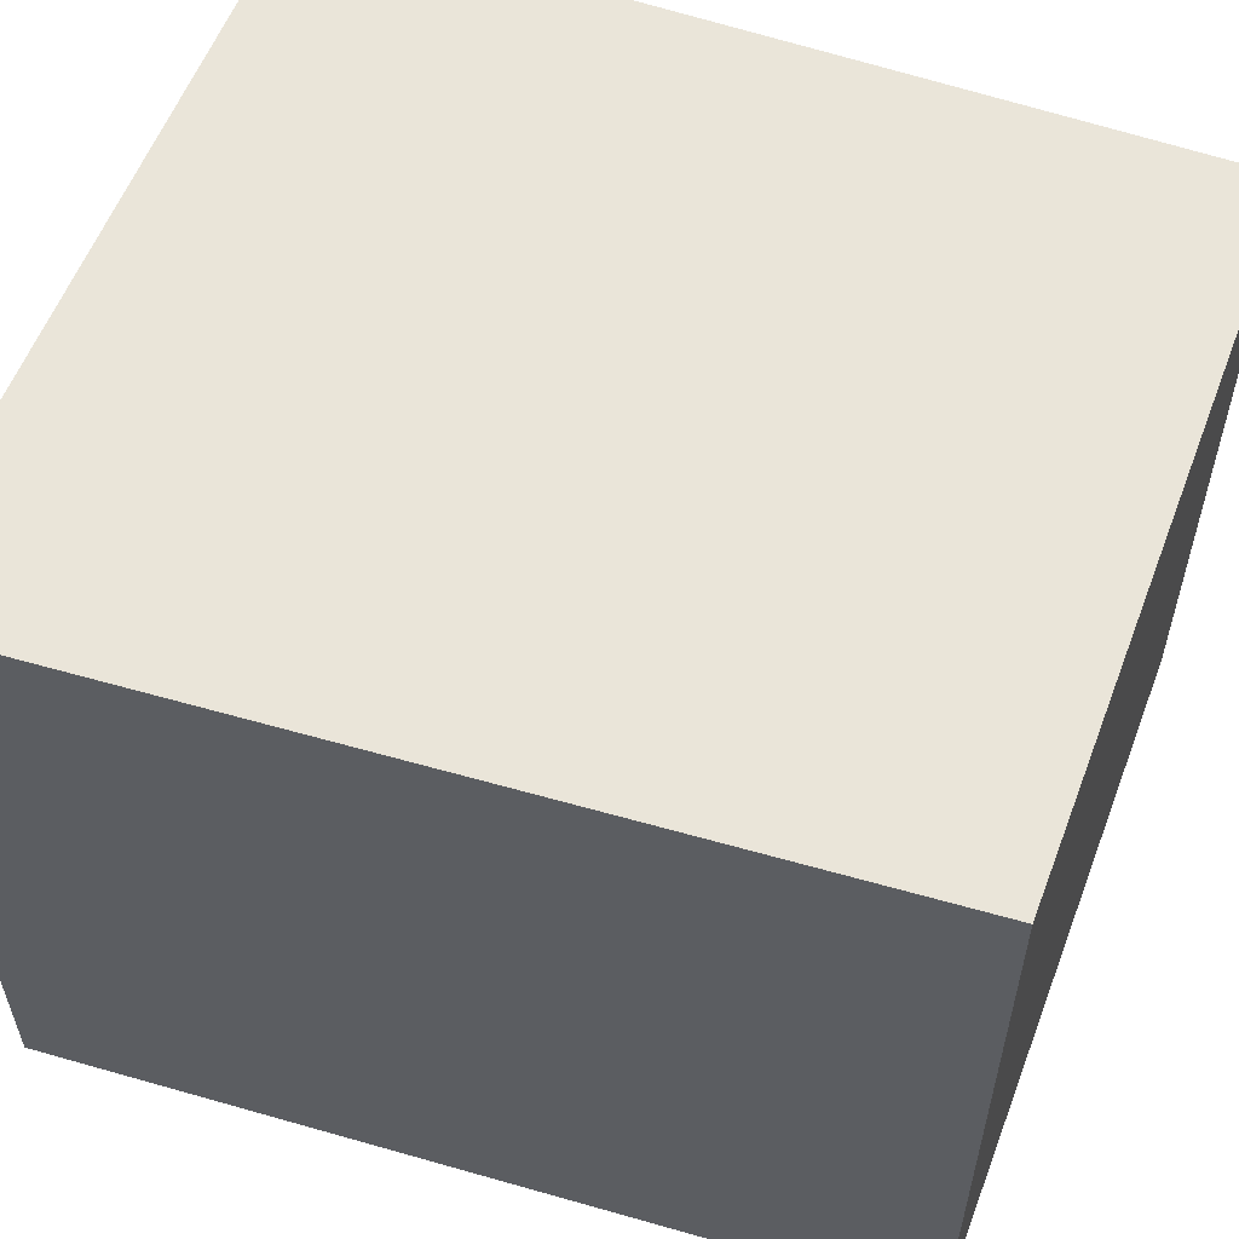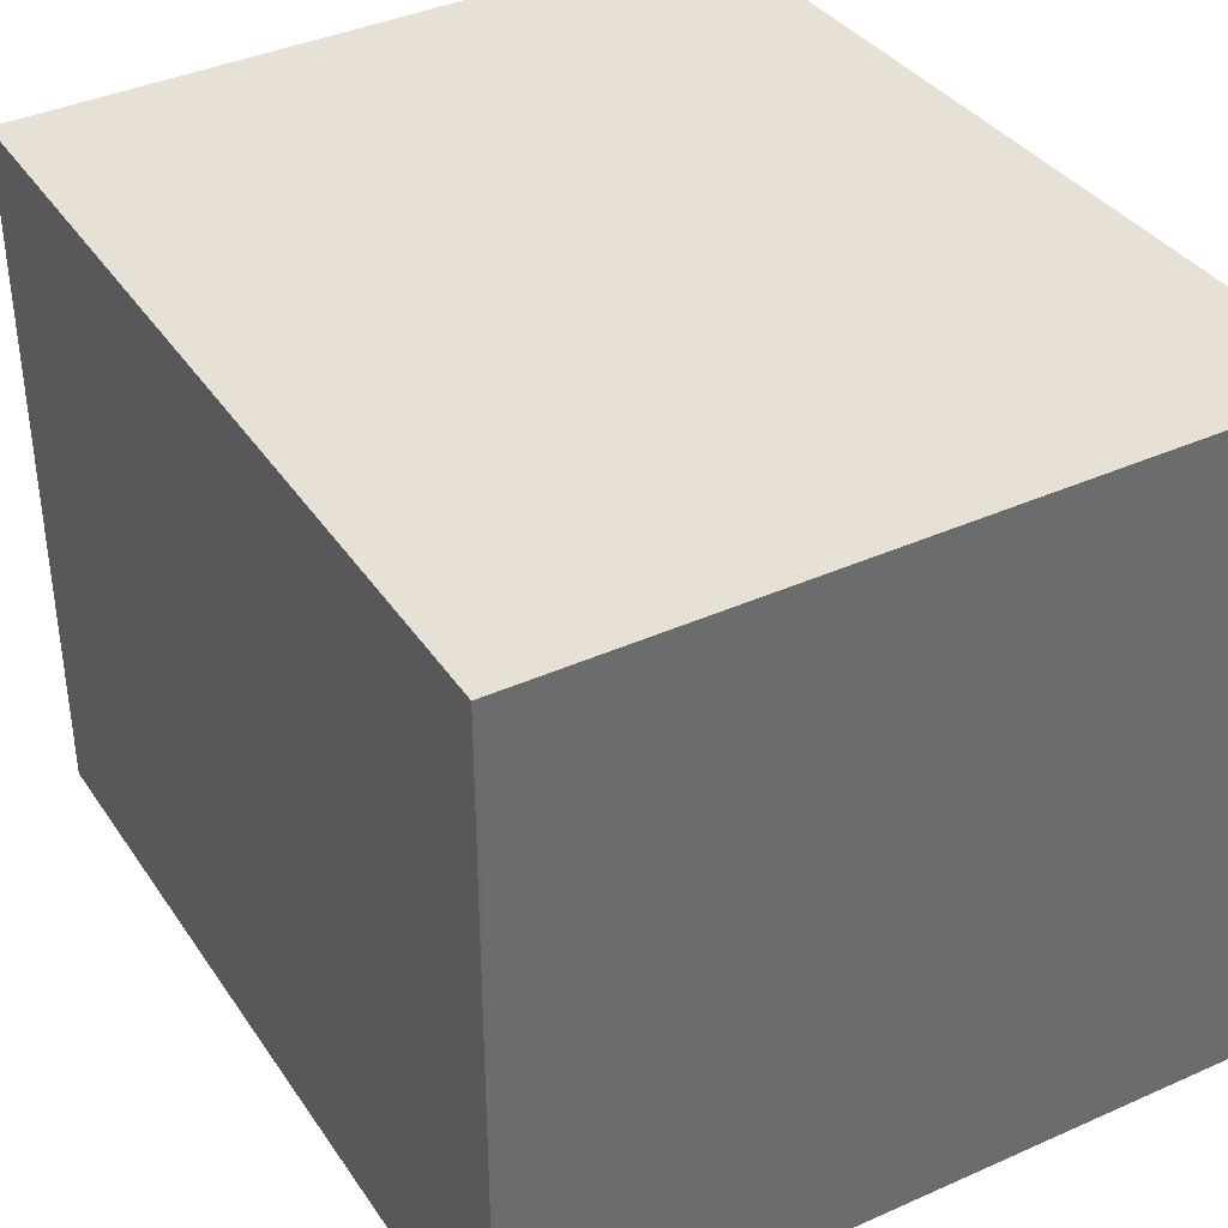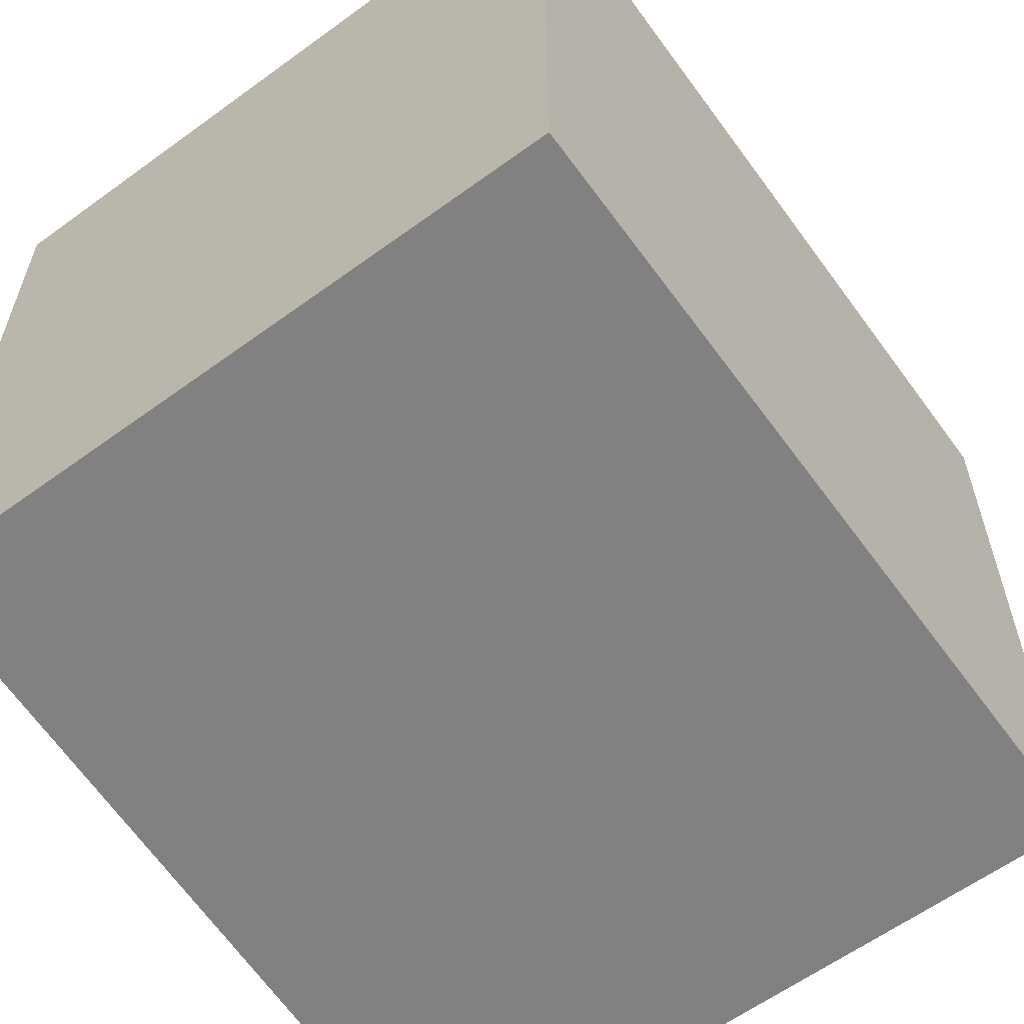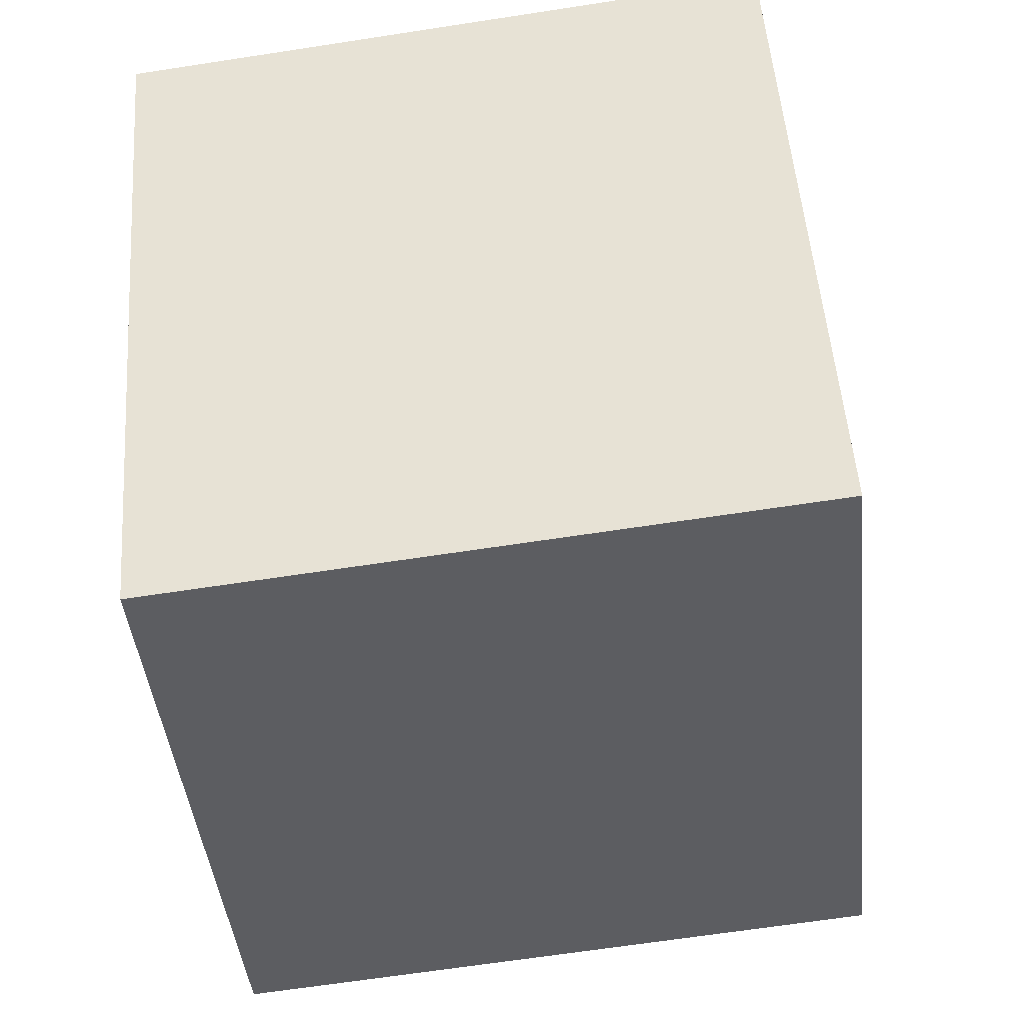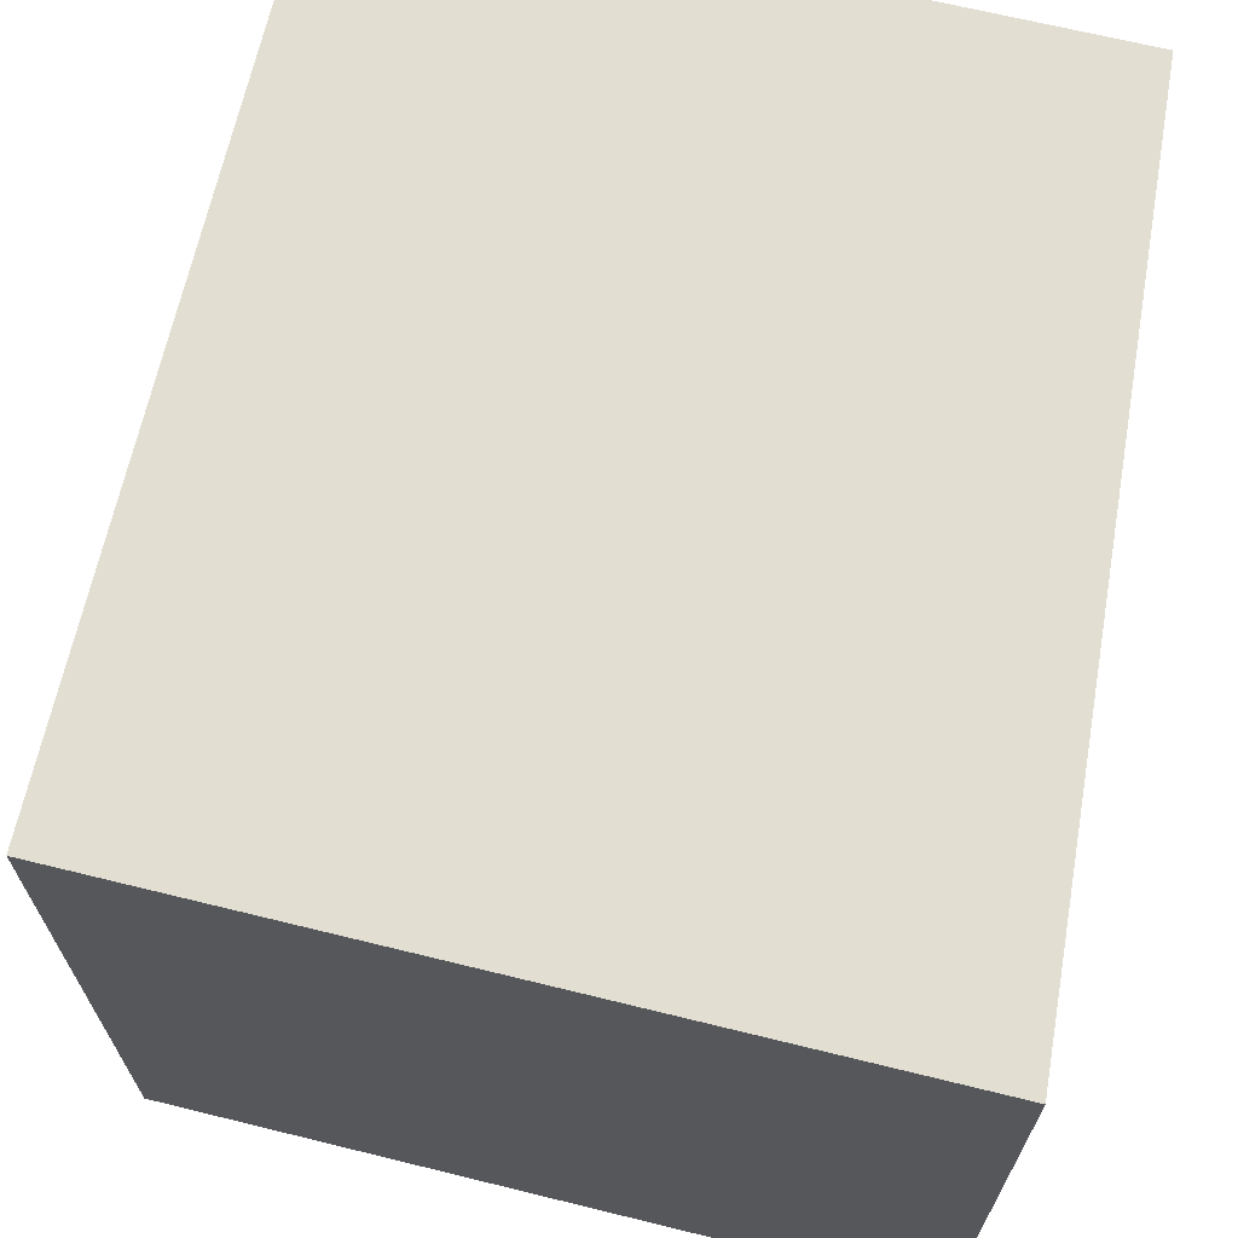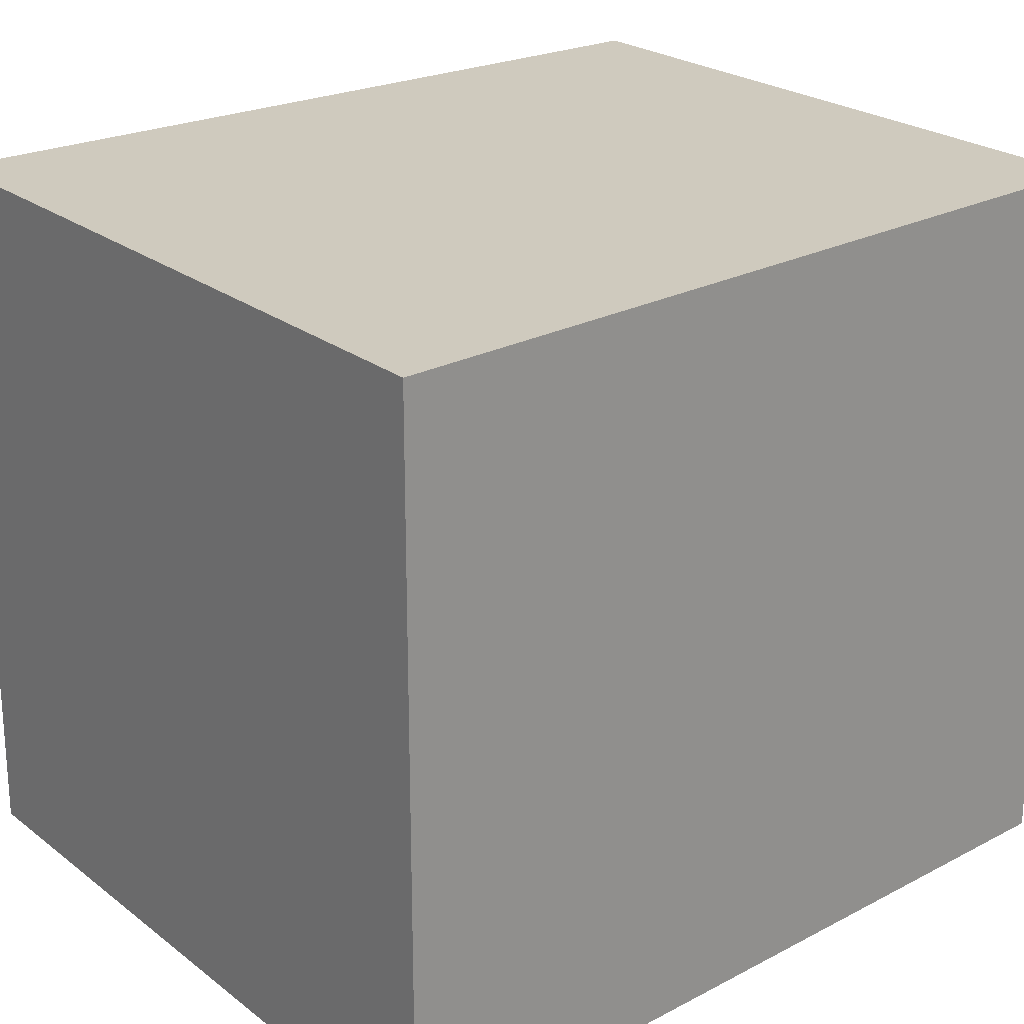
<metadata>
{"format":"obj","ext":"obj","renderer":"f3d","projection":"perspective","resolution":1024,"background":"white","views":[{"elev":57.7,"azim":-76.9,"up":"+Y"},{"elev":39.1,"azim":143.0,"up":"+Y"},{"elev":-60.5,"azim":29.1,"up":"+Y"},{"elev":52.9,"azim":-4.3,"up":"+Z"},{"elev":68.0,"azim":-173.9,"up":"+Y"},{"elev":23.2,"azim":-135.5,"up":"+Y"}]}
</metadata>
<code>
v  4.489 4.107 -4.268
v  4.466 4.107 -3.893
v  4.51 4.107 -4.265
v  0.292 4.107 -4.839
v  3.943 4.107 0.526
v  0 4.107 2.515e-16
v  0 0 0
v  3.943 -3.221e-17 0.526
v  4.466 2.384e-16 -3.893
v  4.51 2.612e-16 -4.265
v  0.292 2.963e-16 -4.839
v  4.489 2.613e-16 -4.268
g defaultobject
f 1 2 3
f 2 1 4
f 2 4 5
f 5 4 6
f 7 5 6
f 5 7 8
f 8 2 5
f 2 8 9
f 2 9 3
f 3 9 10
f 10 1 3
f 1 10 4
f 4 10 11
f 11 10 12
f 11 6 4
f 6 11 7
f 9 12 10
f 12 9 11
f 11 9 8
f 11 8 7

</code>
